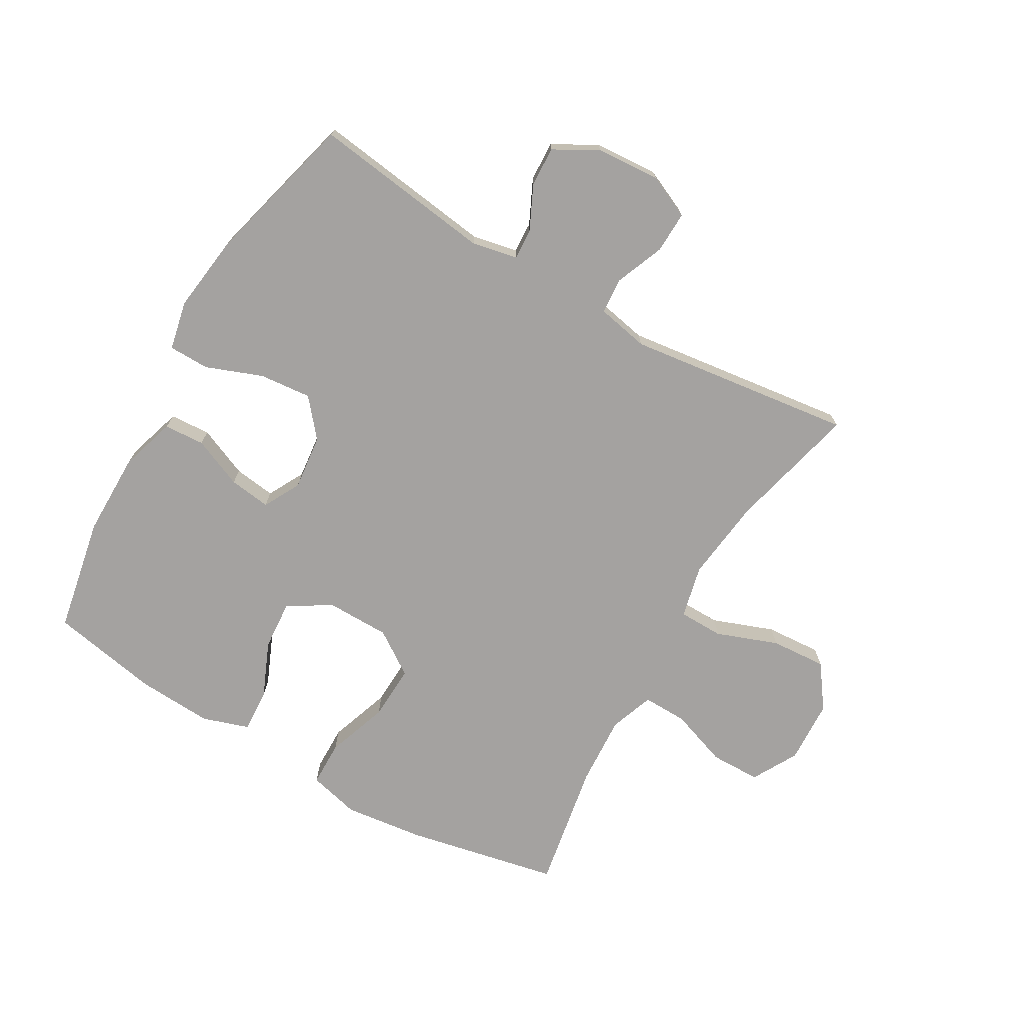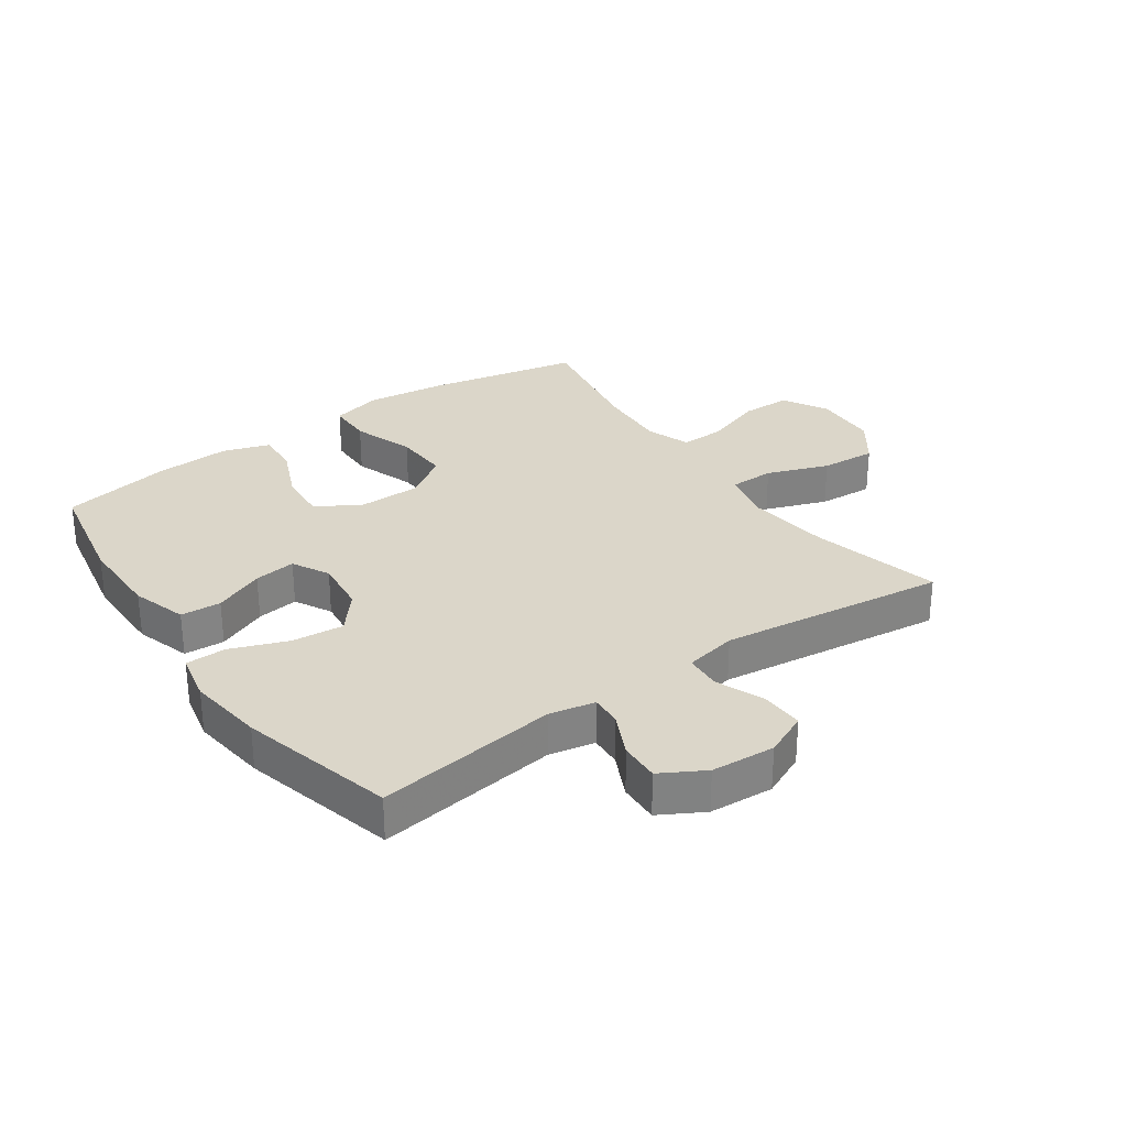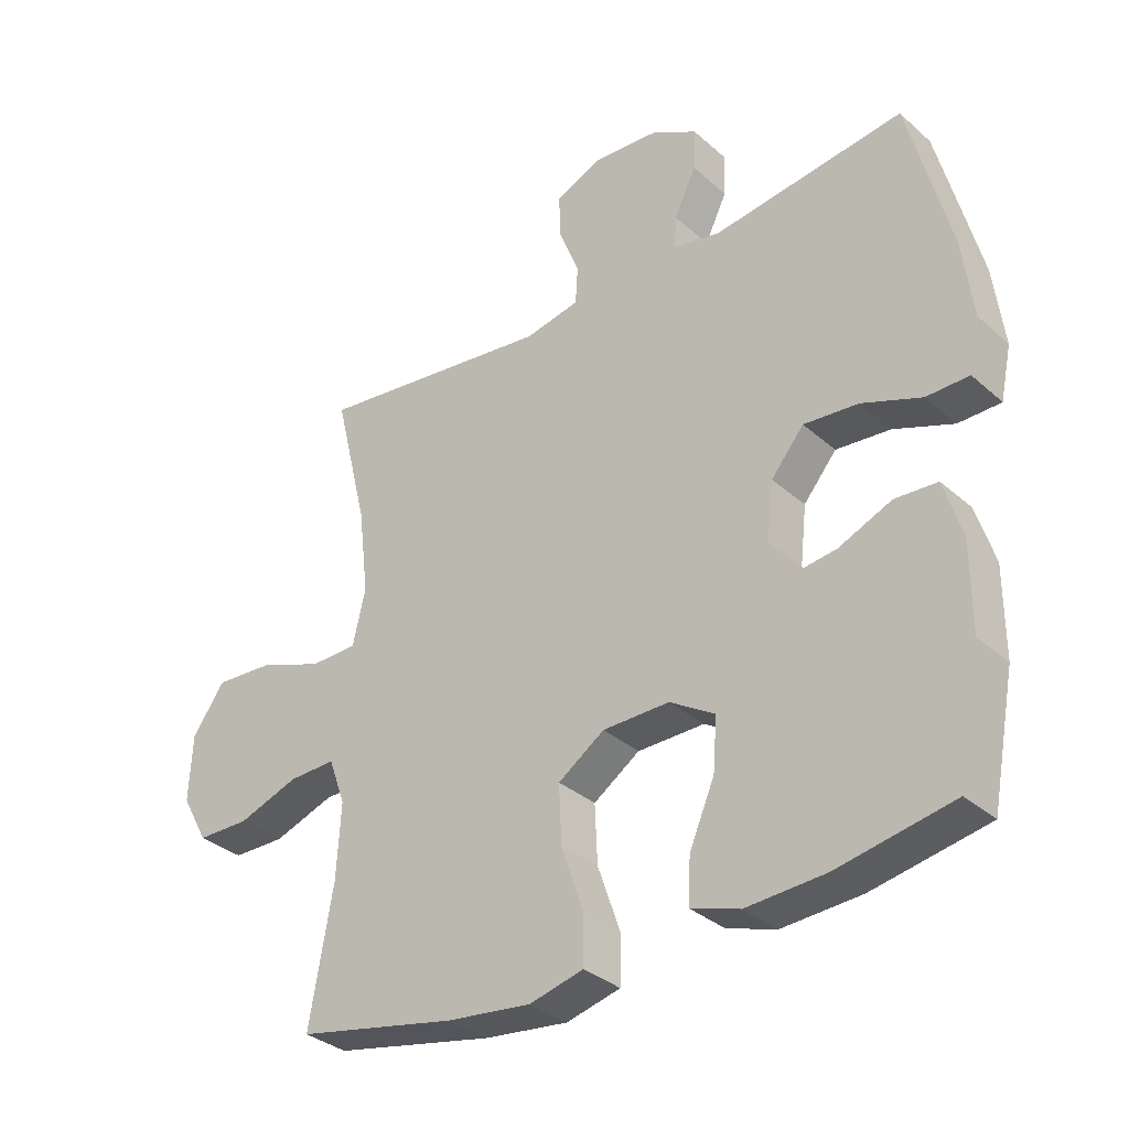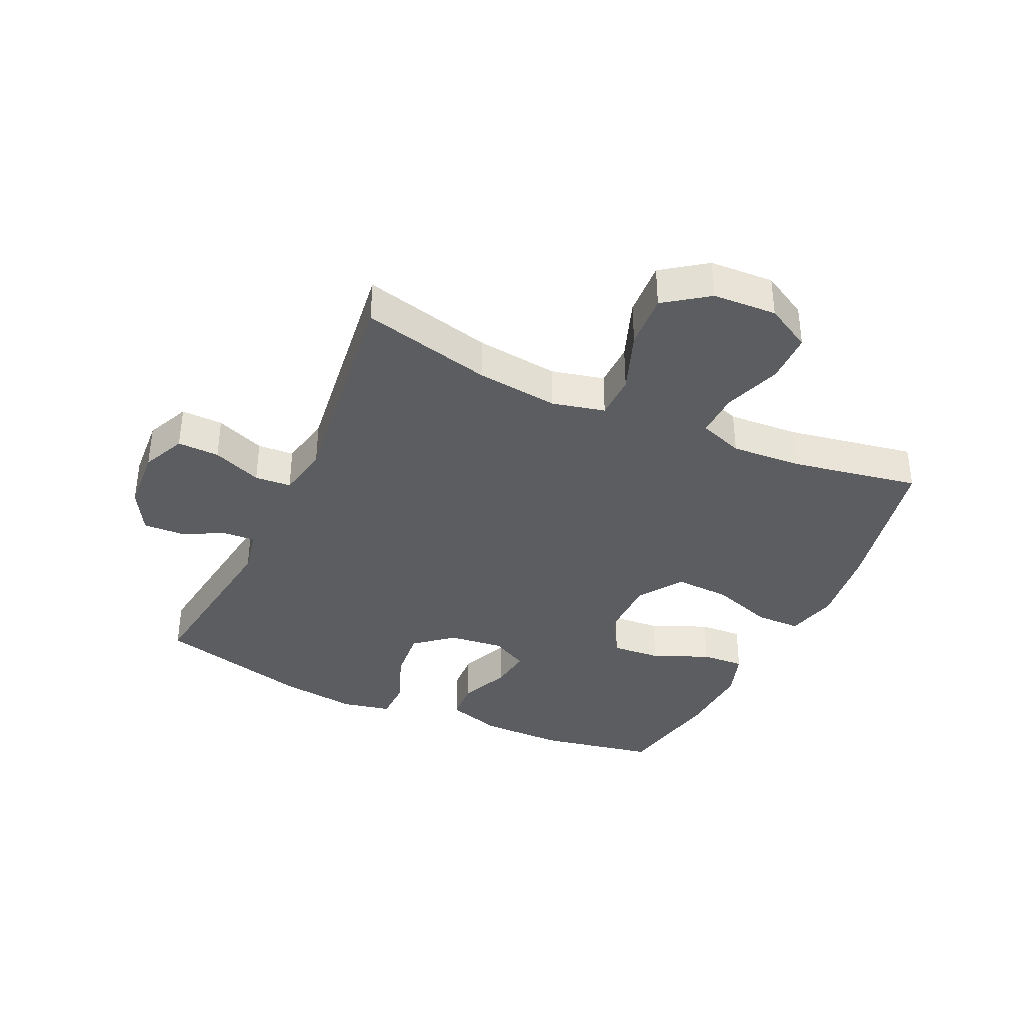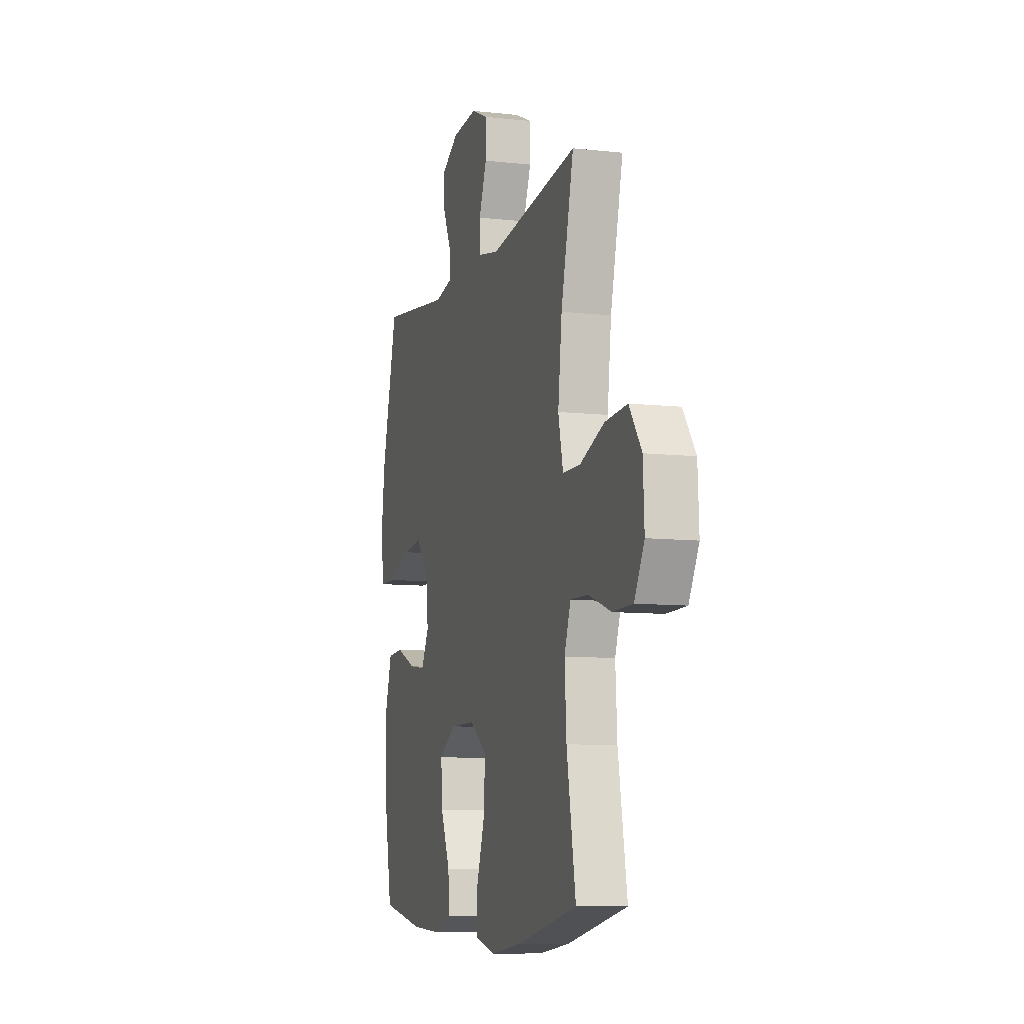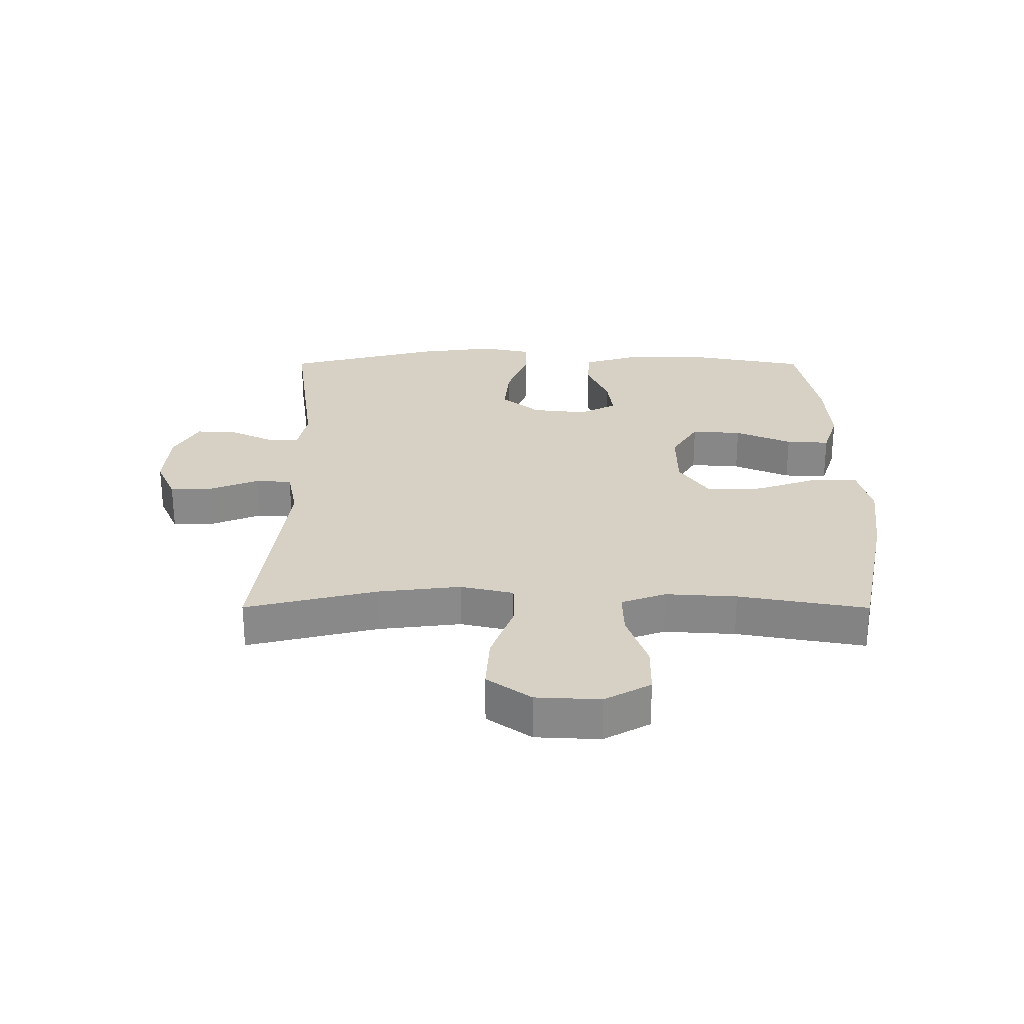
<metadata>
{"format":"obj","ext":"obj","renderer":"f3d","projection":"perspective","resolution":1024,"background":"white","views":[{"elev":-72.7,"azim":-30.0,"up":"+Y"},{"elev":29.8,"azim":-35.0,"up":"+Y"},{"elev":-33.3,"azim":-140.0,"up":"+Z"},{"elev":-37.1,"azim":65.2,"up":"+Y"},{"elev":-9.0,"azim":73.5,"up":"+Z"},{"elev":27.0,"azim":90.1,"up":"+Y"}]}
</metadata>
<code>
v 0.5 0.07 -0.5
v 0.252 0.07 -0.551
v 0.121 0.07 -0.567
v 0.037 0.07 -0.546
v 0.036 0.07 -0.472
v 0.071 0.07 -0.371
v 0.075 0.07 -0.281
v 0.003 0.07 -0.232
v -0.101 0.07 -0.231
v -0.171 0.07 -0.274
v -0.165 0.07 -0.355
v -0.126 0.07 -0.446
v -0.122 0.07 -0.516
v -0.198 0.07 -0.541
v -0.321 0.07 -0.534
v -0.5 0.07 -0.5
v -0.536 0.07 -0.311
v -0.536 0.07 -0.175
v -0.508 0.07 -0.085
v -0.442 0.07 -0.081
v -0.36 0.07 -0.116
v -0.292 0.07 -0.125
v -0.26 0.07 -0.065
v -0.27 0.07 0.025
v -0.321 0.07 0.086
v -0.406 0.07 0.078
v -0.498 0.07 0.043
v -0.564 0.07 0.044
v -0.581 0.07 0.124
v -0.565 0.07 0.249
v -0.5 0.07 0.5
v -0.204 0.07 0.46
v -0.13 0.07 0.475
v -0.133 0.07 0.526
v -0.167 0.07 0.597
v -0.17 0.07 0.662
v -0.099 0.07 0.702
v 0.005 0.07 0.709
v 0.076 0.07 0.677
v 0.074 0.07 0.609
v 0.042 0.07 0.529
v 0.046 0.07 0.47
v 0.131 0.07 0.453
v 0.5 0.07 0.5
v 0.448 0.07 0.288
v 0.432 0.07 0.154
v 0.452 0.07 0.068
v 0.525 0.07 0.067
v 0.625 0.07 0.104
v 0.716 0.07 0.11
v 0.767 0.07 0.039
v 0.772 0.07 -0.065
v 0.731 0.07 -0.139
v 0.649 0.07 -0.14
v 0.555 0.07 -0.107
v 0.482 0.07 -0.105
v 0.456 0.07 -0.177
v 0.463 0.07 -0.292
v 0.5 0 -0.5
v 0.252 0 -0.551
v 0.121 0 -0.567
v 0.037 0 -0.546
v 0.036 0 -0.472
v 0.071 0 -0.371
v 0.075 0 -0.281
v 0.003 0 -0.232
v -0.101 0 -0.231
v -0.171 0 -0.274
v -0.165 0 -0.355
v -0.126 0 -0.446
v -0.122 0 -0.516
v -0.198 0 -0.541
v -0.321 0 -0.534
v -0.5 0 -0.5
v -0.536 0 -0.311
v -0.536 0 -0.175
v -0.508 0 -0.085
v -0.442 0 -0.081
v -0.36 0 -0.116
v -0.292 0 -0.125
v -0.26 0 -0.065
v -0.27 0 0.025
v -0.321 0 0.086
v -0.406 0 0.078
v -0.498 0 0.043
v -0.564 0 0.044
v -0.581 0 0.124
v -0.565 0 0.249
v -0.5 0 0.5
v -0.204 0 0.46
v -0.13 0 0.475
v -0.133 0 0.526
v -0.167 0 0.597
v -0.17 0 0.662
v -0.099 0 0.702
v 0.005 0 0.709
v 0.076 0 0.677
v 0.074 0 0.609
v 0.042 0 0.529
v 0.046 0 0.47
v 0.131 0 0.453
v 0.5 0 0.5
v 0.448 0 0.288
v 0.432 0 0.154
v 0.452 0 0.068
v 0.525 0 0.067
v 0.625 0 0.104
v 0.716 0 0.11
v 0.767 0 0.039
v 0.772 0 -0.065
v 0.731 0 -0.139
v 0.649 0 -0.14
v 0.555 0 -0.107
v 0.482 0 -0.105
v 0.456 0 -0.177
v 0.463 0 -0.292
f 53 54 55
f 52 53 55
f 51 52 55
f 50 51 55
f 49 50 55
f 48 49 55
f 47 48 55 56
f 46 47 56 57
f 43 44 45
f 42 43 45 46
f 39 40 41
f 38 39 41
f 37 38 41
f 36 37 41
f 35 36 41
f 34 35 41
f 33 34 41 42
f 46 57 58
f 42 46 58
f 33 42 58
f 32 33 58
f 30 31 32
f 29 30 32
f 28 29 32
f 27 28 32
f 26 27 32
f 19 20 21
f 18 19 21
f 17 18 21
f 16 17 21
f 15 16 21
f 14 15 21
f 13 14 21
f 12 13 21
f 11 12 21
f 10 11 21 22
f 9 10 22 23
f 4 5 6
f 3 4 6
f 2 3 6
f 1 2 6
f 58 1 6
f 58 6 7
f 32 58 7 8
f 25 26 32
f 24 25 32 8
f 8 9 23 24
f 113 112 111
f 113 111 110
f 113 110 109
f 113 109 108
f 113 108 107
f 113 107 106
f 114 113 106 105
f 115 114 105 104
f 103 102 101
f 104 103 101 100
f 99 98 97
f 99 97 96
f 99 96 95
f 99 95 94
f 99 94 93
f 99 93 92
f 100 99 92 91
f 116 115 104
f 116 104 100
f 116 100 91
f 116 91 90
f 90 89 88
f 90 88 87
f 90 87 86
f 90 86 85
f 90 85 84
f 79 78 77
f 79 77 76
f 79 76 75
f 79 75 74
f 79 74 73
f 79 73 72
f 79 72 71
f 79 71 70
f 79 70 69
f 80 79 69 68
f 81 80 68 67
f 64 63 62
f 64 62 61
f 64 61 60
f 64 60 59
f 64 59 116
f 65 64 116
f 66 65 116 90
f 90 84 83
f 66 90 83 82
f 82 81 67 66
f 1 59 60 2
f 2 60 61 3
f 3 61 62 4
f 4 62 63 5
f 5 63 64 6
f 6 64 65 7
f 7 65 66 8
f 8 66 67 9
f 9 67 68 10
f 10 68 69 11
f 11 69 70 12
f 12 70 71 13
f 13 71 72 14
f 14 72 73 15
f 15 73 74 16
f 16 74 75 17
f 17 75 76 18
f 18 76 77 19
f 19 77 78 20
f 20 78 79 21
f 21 79 80 22
f 22 80 81 23
f 23 81 82 24
f 24 82 83 25
f 25 83 84 26
f 26 84 85 27
f 27 85 86 28
f 28 86 87 29
f 29 87 88 30
f 30 88 89 31
f 31 89 90 32
f 32 90 91 33
f 33 91 92 34
f 34 92 93 35
f 35 93 94 36
f 36 94 95 37
f 37 95 96 38
f 38 96 97 39
f 39 97 98 40
f 40 98 99 41
f 41 99 100 42
f 42 100 101 43
f 43 101 102 44
f 44 102 103 45
f 45 103 104 46
f 46 104 105 47
f 47 105 106 48
f 48 106 107 49
f 49 107 108 50
f 50 108 109 51
f 51 109 110 52
f 52 110 111 53
f 53 111 112 54
f 54 112 113 55
f 55 113 114 56
f 56 114 115 57
f 57 115 116 58
f 58 116 59 1

</code>
